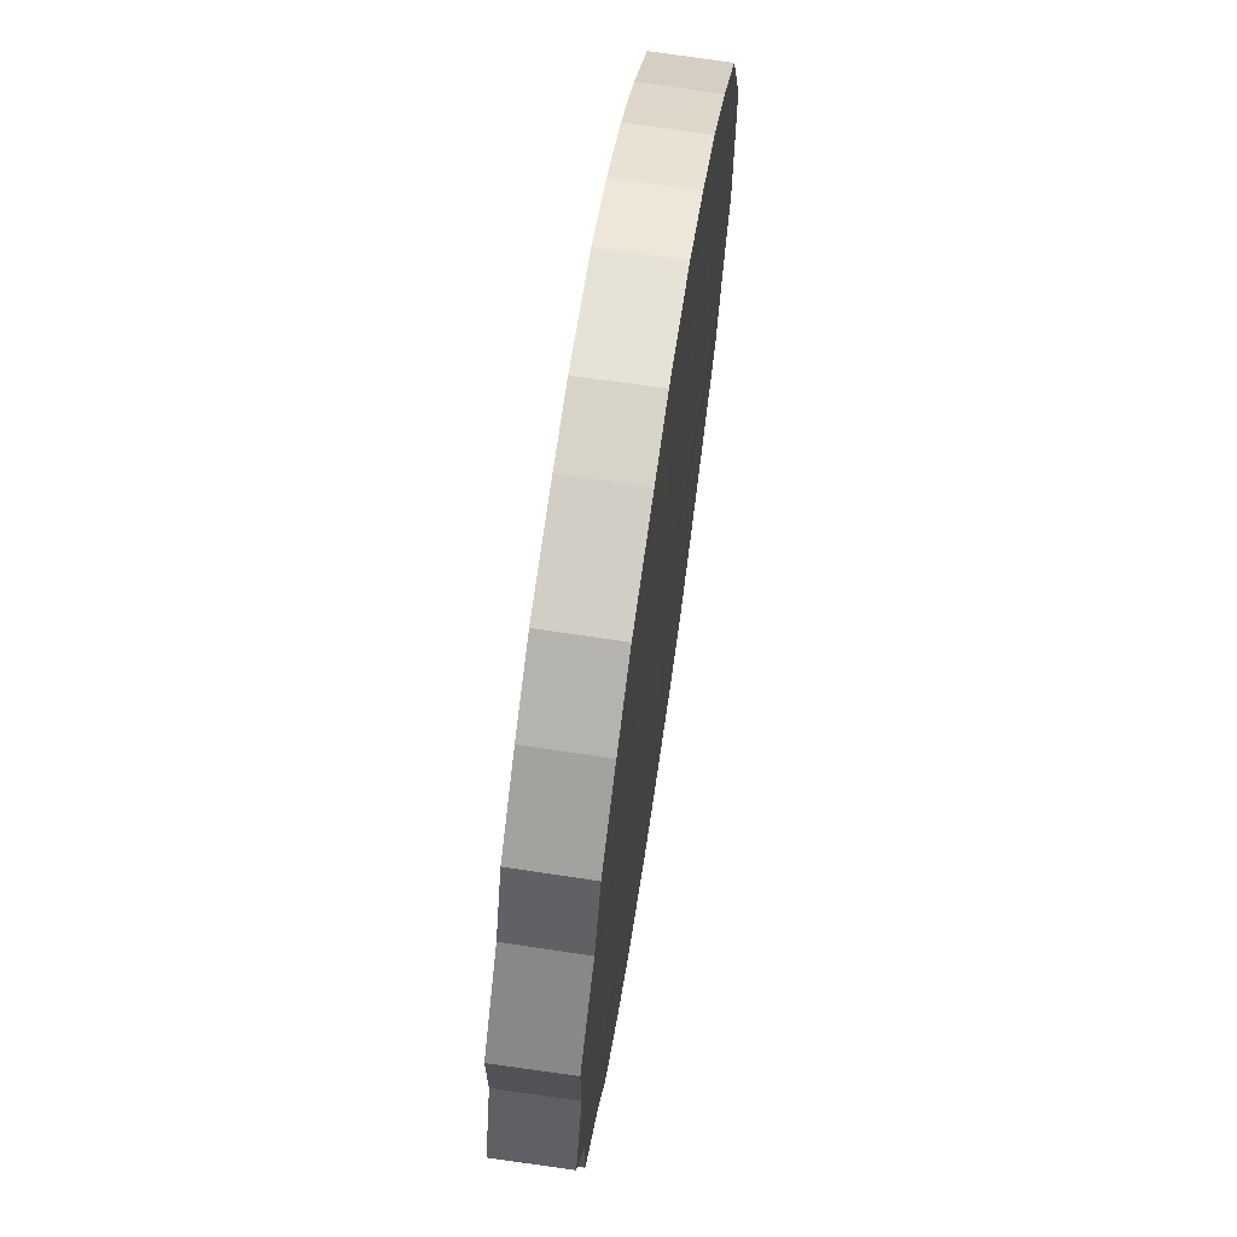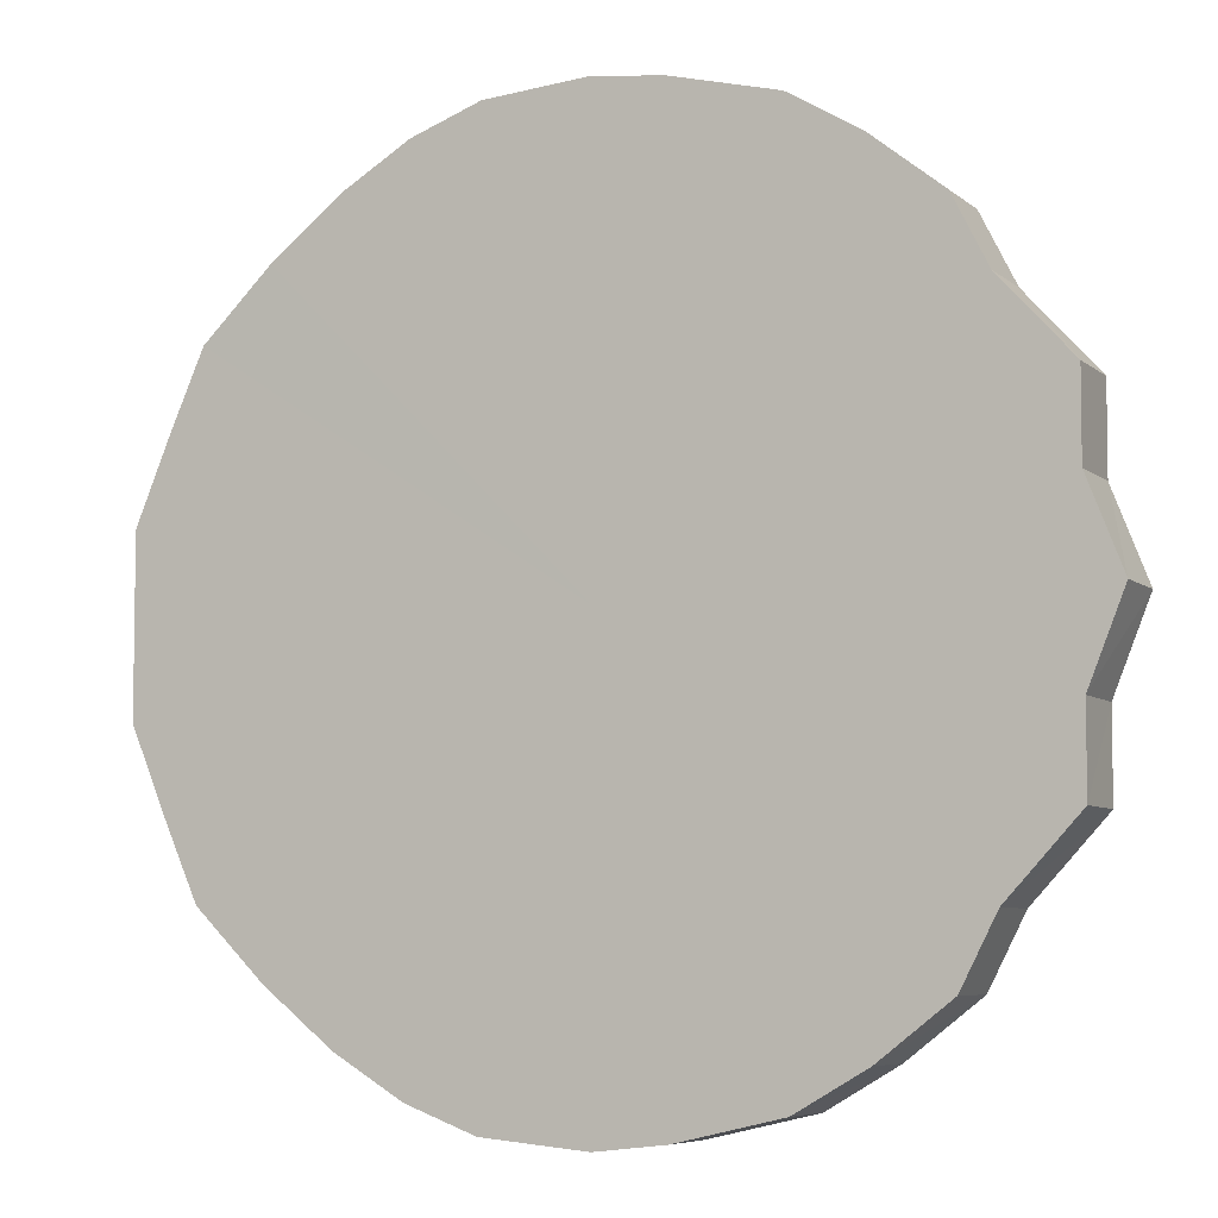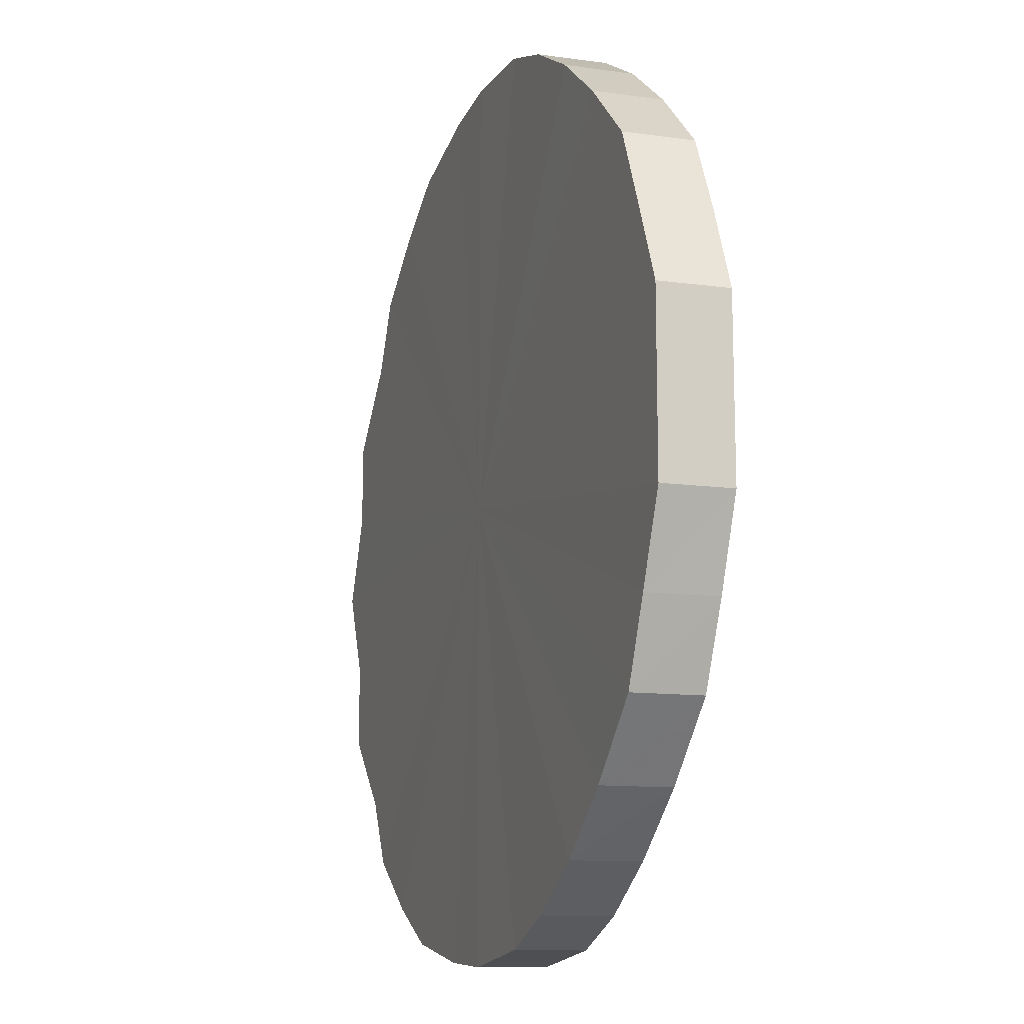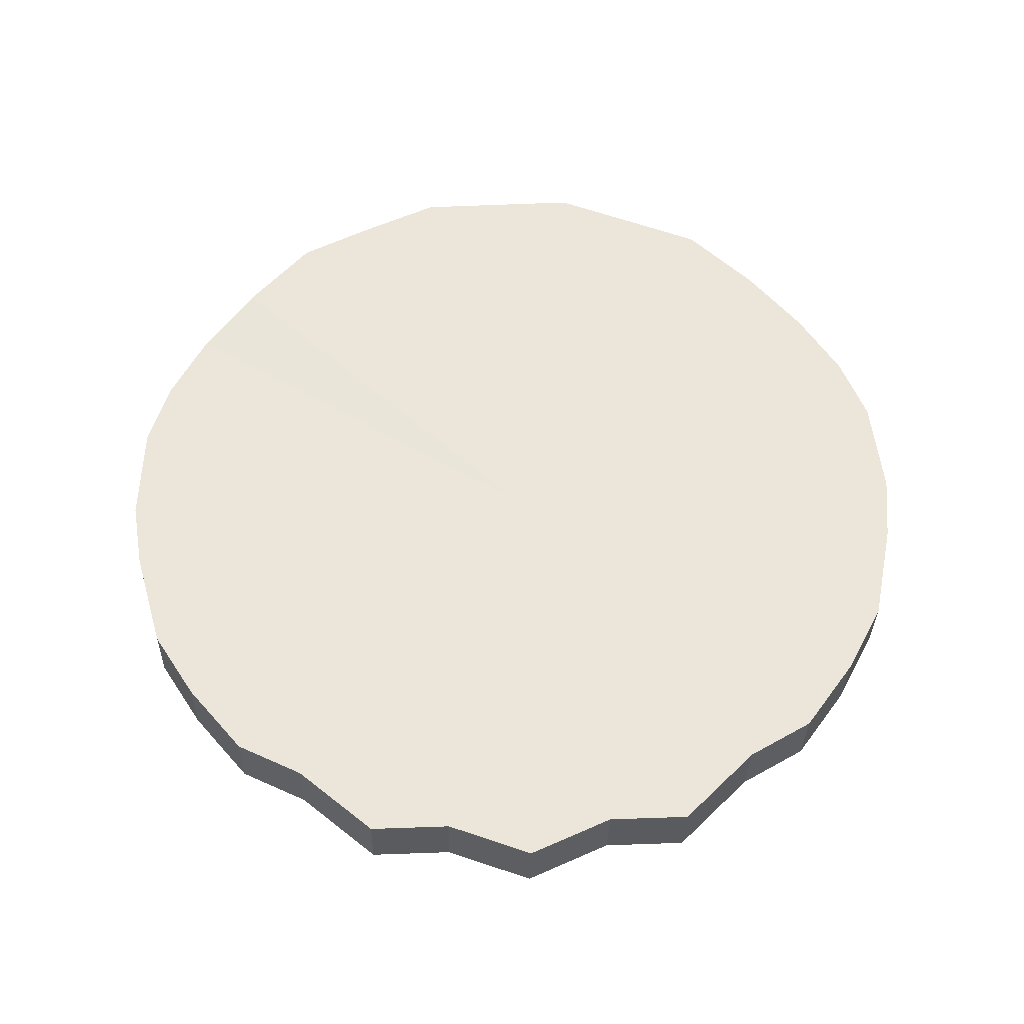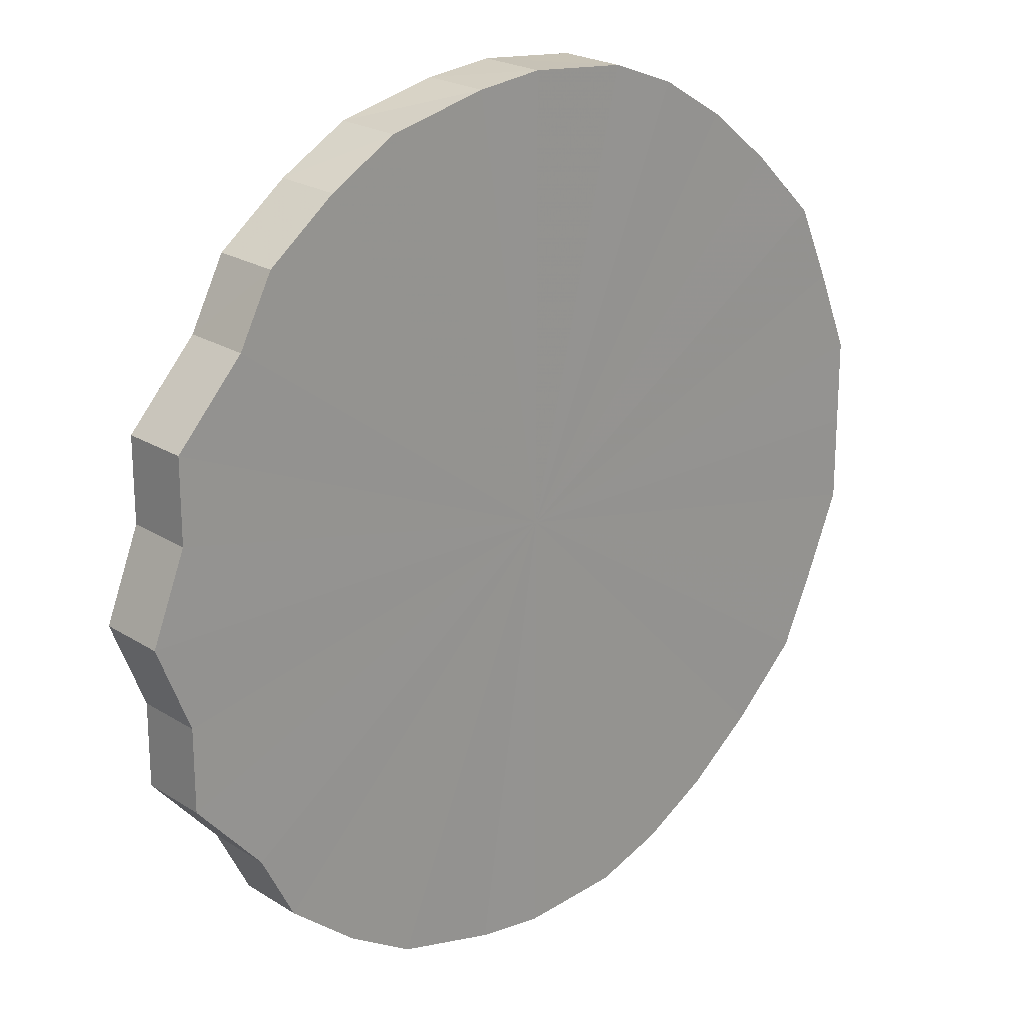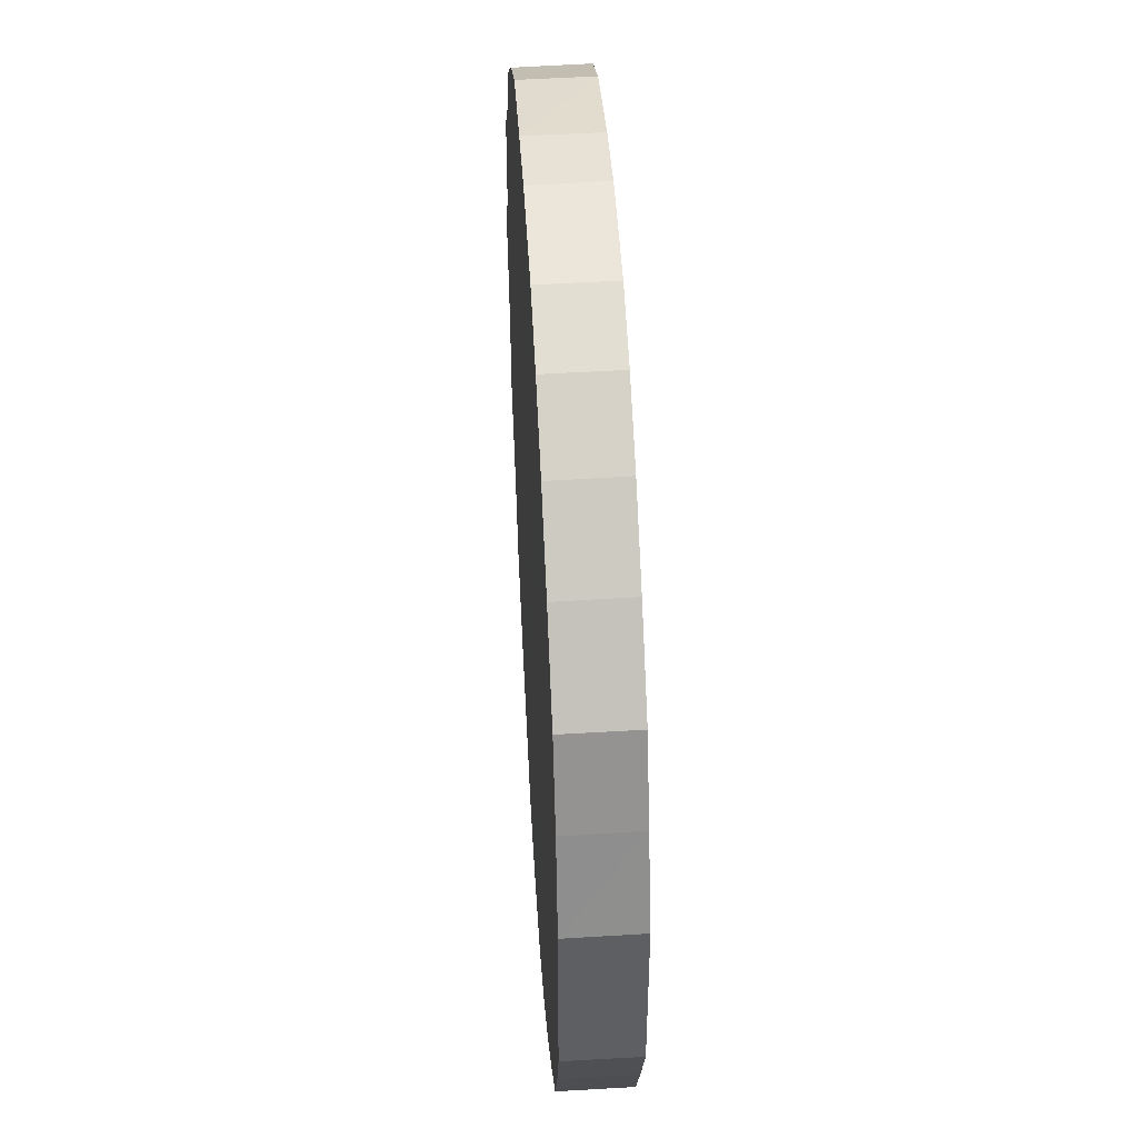
<metadata>
{"format":"obj","ext":"obj","renderer":"f3d","projection":"perspective","resolution":1024,"background":"white","views":[{"elev":68.7,"azim":-81.5,"up":"+Z"},{"elev":-5.5,"azim":-153.9,"up":"+Z"},{"elev":-14.3,"azim":70.5,"up":"+Z"},{"elev":57.4,"azim":-92.5,"up":"+Y"},{"elev":21.0,"azim":-42.8,"up":"+Z"},{"elev":48.0,"azim":86.6,"up":"+Z"}]}
</metadata>
<code>
o 23230
v 2231 1875 9.156
v 2231 1875 9.181
v 2231 1875 9.155
v 2231 1875 9.204
v 2231 1875 9.18
v 2231 1875 9.131
v 2231 1875 9.13
v 2231 1875 9.226
v 2231 1875 9.204
v 2231 1875 9.107
v 2231 1875 9.106
v 2230 1875 9.246
v 2231 1875 9.226
v 2231 1875 9.085
v 2231 1875 9.084
v 2230 1875 9.262
v 2230 1875 9.245
v 2230 1875 9.066
v 2230 1875 9.065
v 2230 1875 9.273
v 2230 1875 9.261
v 2230 1875 9.05
v 2230 1875 9.049
v 2230 1875 9.281
v 2230 1875 9.273
v 2230 1875 9.038
v 2230 1875 9.038
v 2230 1875 9.283
v 2230 1875 9.28
v 2230 1875 9.031
v 2230 1875 9.03
v 2230 1875 9.281
v 2230 1875 9.283
v 2230 1875 9.028
v 2230 1875 9.028
v 2230 1875 9.273
v 2230 1875 9.28
v 2230 1875 9.031
v 2230 1875 9.03
v 2230 1875 9.262
v 2230 1875 9.273
v 2230 1875 9.038
v 2230 1875 9.038
v 2230 1875 9.246
v 2230 1875 9.261
v 2230 1875 9.05
v 2230 1875 9.049
v 2230 1875 9.226
v 2230 1875 9.245
v 2230 1875 9.066
v 2230 1875 9.065
v 2230 1875 9.204
v 2230 1875 9.226
v 2230 1875 9.085
v 2230 1875 9.084
v 2230 1875 9.181
v 2230 1875 9.204
v 2230 1875 9.107
v 2230 1875 9.106
v 2230 1875 9.156
v 2230 1875 9.18
v 2230 1875 9.131
v 2230 1875 9.13
v 2230 1875 9.155
v 2231 1875 9.155
v 2231 1875 9.181
v 2231 1875 9.18
v 2231 1875 9.204
v 2231 1875 9.204
v 2231 1875 9.13
v 2231 1875 9.156
v 2231 1875 9.106
v 2231 1875 9.131
v 2231 1875 9.226
v 2231 1875 9.226
v 2231 1875 9.084
v 2231 1875 9.107
v 2230 1875 9.065
v 2231 1875 9.085
v 2230 1875 9.246
v 2230 1875 9.245
v 2230 1875 9.049
v 2230 1875 9.066
v 2230 1875 9.038
v 2230 1875 9.05
v 2230 1875 9.262
v 2230 1875 9.261
v 2230 1875 9.03
v 2230 1875 9.038
v 2230 1875 9.028
v 2230 1875 9.031
v 2230 1875 9.273
v 2230 1875 9.273
v 2230 1875 9.03
v 2230 1875 9.028
v 2230 1875 9.038
v 2230 1875 9.031
v 2230 1875 9.281
v 2230 1875 9.28
v 2230 1875 9.049
v 2230 1875 9.038
v 2230 1875 9.065
v 2230 1875 9.05
v 2230 1875 9.283
v 2230 1875 9.283
v 2230 1875 9.084
v 2230 1875 9.066
v 2230 1875 9.106
v 2230 1875 9.085
v 2230 1875 9.281
v 2230 1875 9.28
v 2230 1875 9.13
v 2230 1875 9.107
v 2230 1875 9.155
v 2230 1875 9.131
v 2230 1875 9.273
v 2230 1875 9.273
v 2230 1875 9.18
v 2230 1875 9.156
v 2230 1875 9.204
v 2230 1875 9.181
v 2230 1875 9.262
v 2230 1875 9.261
v 2230 1875 9.226
v 2230 1875 9.204
v 2230 1875 9.245
v 2230 1875 9.226
v 2230 1875 9.246
v 2230 1875 9.156
v 2231 1875 9.181
v 2231 1875 9.156
v 2231 1875 9.204
v 2231 1875 9.131
v 2231 1875 9.226
v 2231 1875 9.107
v 2230 1875 9.246
v 2231 1875 9.085
v 2230 1875 9.262
v 2230 1875 9.066
v 2230 1875 9.273
v 2230 1875 9.05
v 2230 1875 9.281
v 2230 1875 9.038
v 2230 1875 9.283
v 2230 1875 9.031
v 2230 1875 9.281
v 2230 1875 9.028
v 2230 1875 9.273
v 2230 1875 9.031
v 2230 1875 9.262
v 2230 1875 9.038
v 2230 1875 9.246
v 2230 1875 9.05
v 2230 1875 9.226
v 2230 1875 9.066
v 2230 1875 9.204
v 2230 1875 9.085
v 2230 1875 9.181
v 2230 1875 9.107
v 2230 1875 9.156
v 2230 1875 9.131
v 2230 1875 9.155
v 2231 1875 9.155
v 2231 1875 9.18
v 2231 1875 9.13
v 2231 1875 9.204
v 2231 1875 9.106
v 2231 1875 9.226
v 2231 1875 9.084
v 2230 1875 9.245
v 2230 1875 9.065
v 2230 1875 9.261
v 2230 1875 9.049
v 2230 1875 9.273
v 2230 1875 9.038
v 2230 1875 9.28
v 2230 1875 9.03
v 2230 1875 9.283
v 2230 1875 9.028
v 2230 1875 9.28
v 2230 1875 9.03
v 2230 1875 9.273
v 2230 1875 9.038
v 2230 1875 9.261
v 2230 1875 9.049
v 2230 1875 9.245
v 2230 1875 9.065
v 2230 1875 9.226
v 2230 1875 9.084
v 2230 1875 9.204
v 2230 1875 9.106
v 2230 1875 9.18
v 2230 1875 9.13
v 2230 1875 9.155
f 1 2 3
f 2 4 5
f 6 1 7
f 4 8 9
f 10 6 11
f 8 12 13
f 14 10 15
f 12 16 17
f 18 14 19
f 16 20 21
f 22 18 23
f 20 24 25
f 26 22 27
f 24 28 29
f 30 26 31
f 28 32 33
f 34 30 35
f 32 36 37
f 38 34 39
f 36 40 41
f 42 38 43
f 40 44 45
f 46 42 47
f 44 48 49
f 50 46 51
f 48 52 53
f 54 50 55
f 52 56 57
f 58 54 59
f 56 60 61
f 62 58 63
f 60 62 64
f 65 66 67
f 67 68 69
f 70 71 65
f 72 73 70
f 69 74 75
f 76 77 72
f 78 79 76
f 75 80 81
f 82 83 78
f 84 85 82
f 81 86 87
f 88 89 84
f 90 91 88
f 87 92 93
f 94 95 90
f 96 97 94
f 93 98 99
f 100 101 96
f 102 103 100
f 99 104 105
f 106 107 102
f 108 109 106
f 105 110 111
f 112 113 108
f 114 115 112
f 111 116 117
f 118 119 114
f 120 121 118
f 117 122 123
f 124 125 120
f 126 127 124
f 123 128 126
f 129 130 131
f 129 132 130
f 129 131 133
f 129 134 132
f 129 133 135
f 129 136 134
f 129 135 137
f 129 138 136
f 129 137 139
f 129 140 138
f 129 139 141
f 129 142 140
f 129 141 143
f 129 144 142
f 129 143 145
f 129 146 144
f 129 145 147
f 129 148 146
f 129 147 149
f 129 150 148
f 129 149 151
f 129 152 150
f 129 151 153
f 129 154 152
f 129 153 155
f 129 156 154
f 129 155 157
f 129 158 156
f 129 157 159
f 129 160 158
f 129 159 161
f 129 161 160
f 162 163 164
f 162 165 163
f 162 164 166
f 162 167 165
f 162 166 168
f 162 169 167
f 162 168 170
f 162 171 169
f 162 170 172
f 162 173 171
f 162 172 174
f 162 175 173
f 162 174 176
f 162 177 175
f 162 176 178
f 162 179 177
f 162 178 180
f 162 181 179
f 162 180 182
f 162 183 181
f 162 182 184
f 162 185 183
f 162 184 186
f 162 187 185
f 162 186 188
f 162 189 187
f 162 188 190
f 162 191 189
f 162 190 192
f 162 193 191
f 162 192 194
f 162 194 193

</code>
